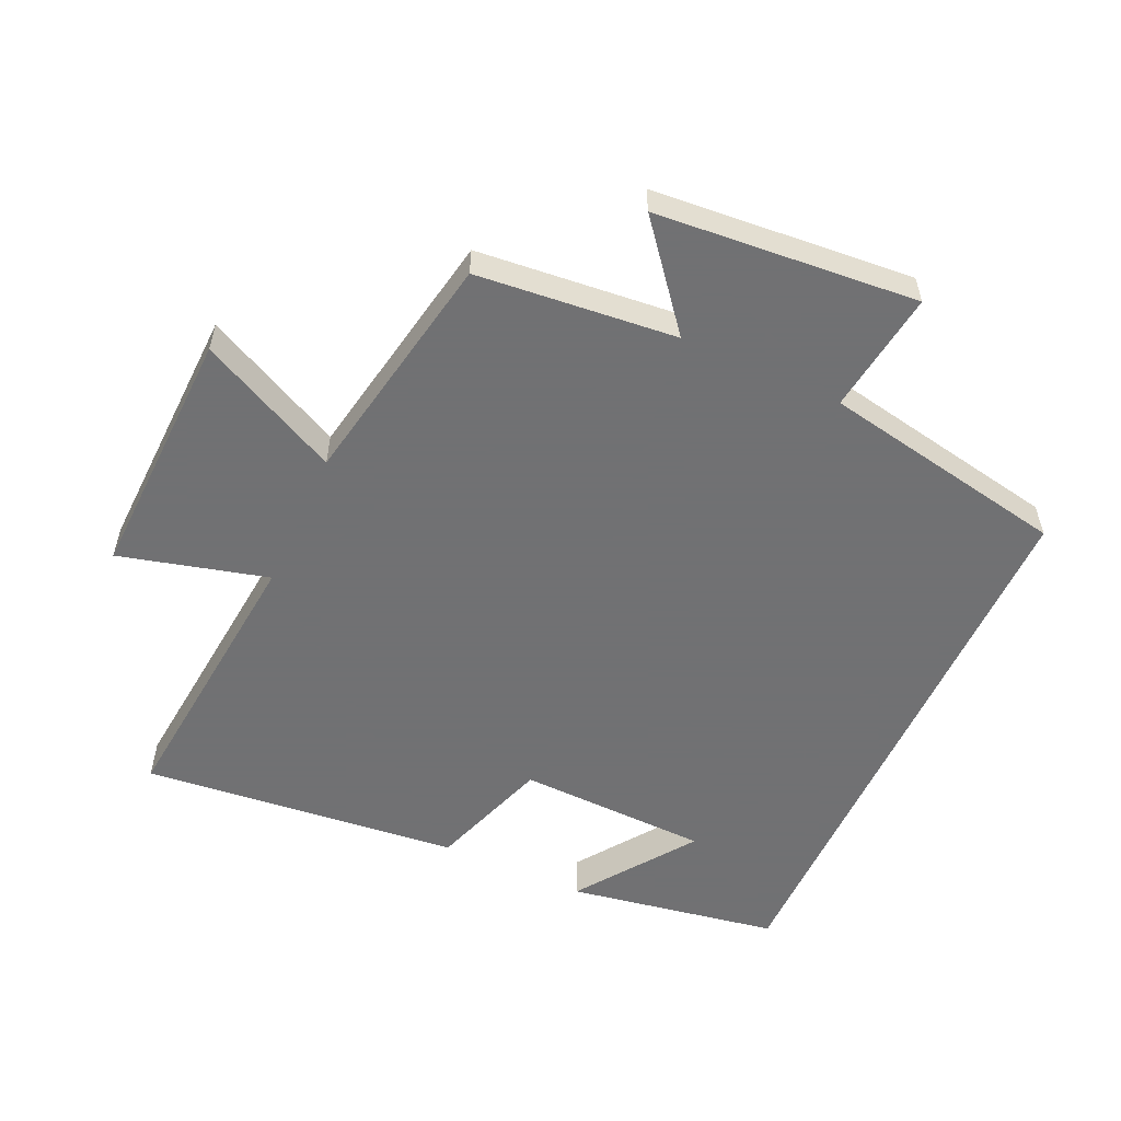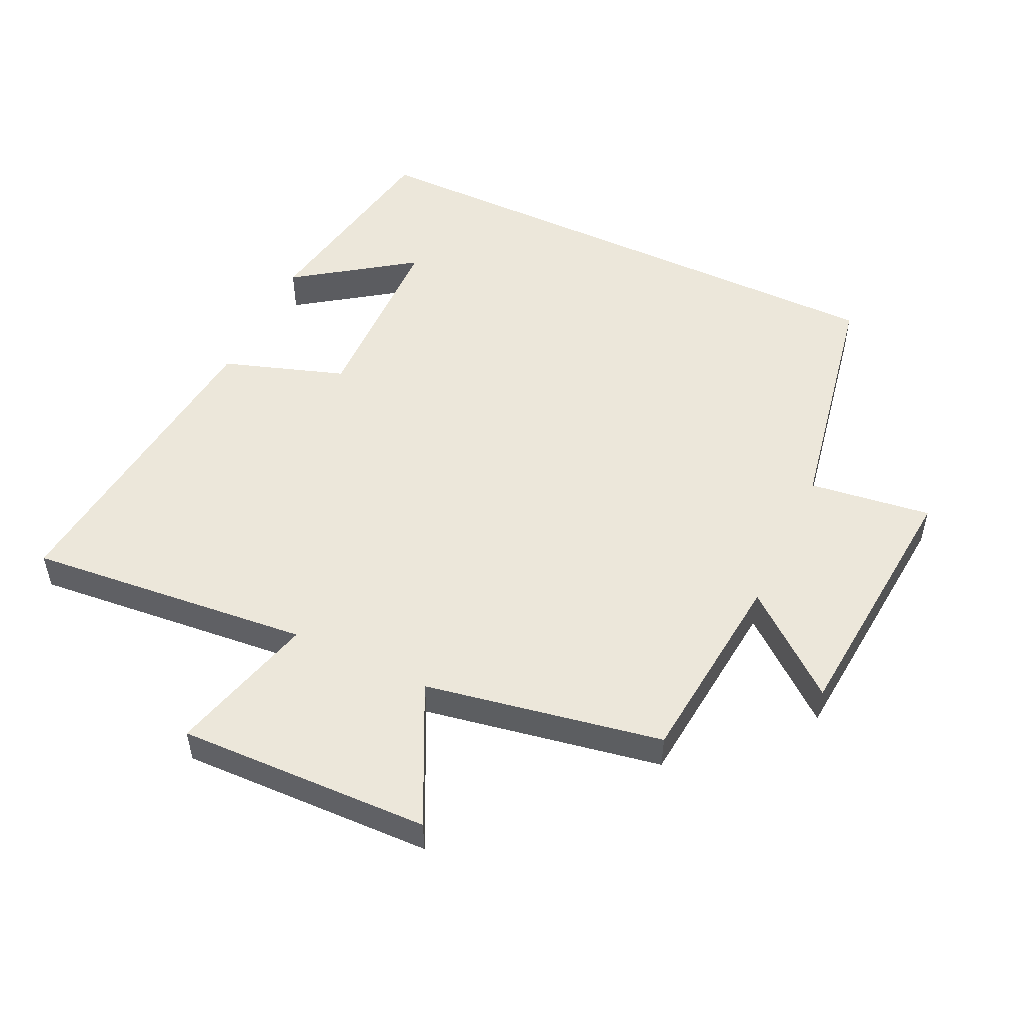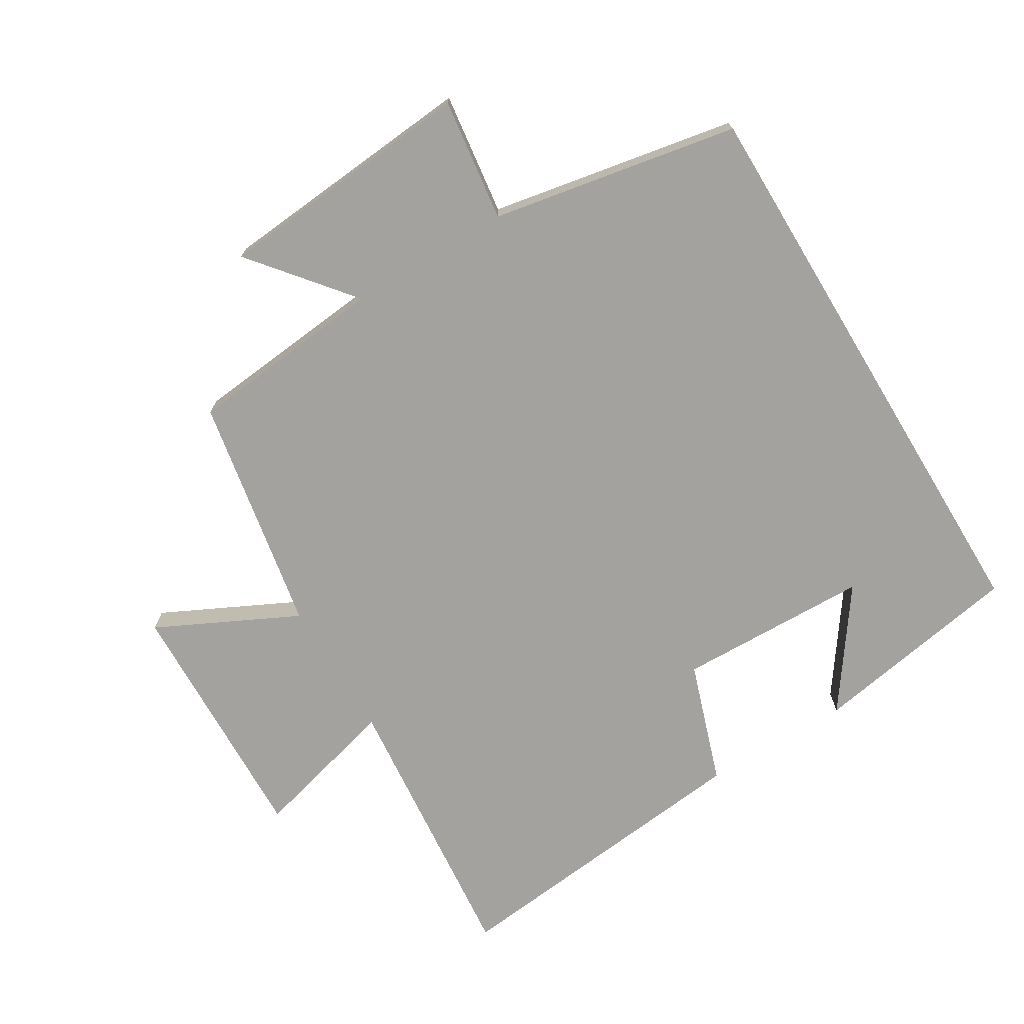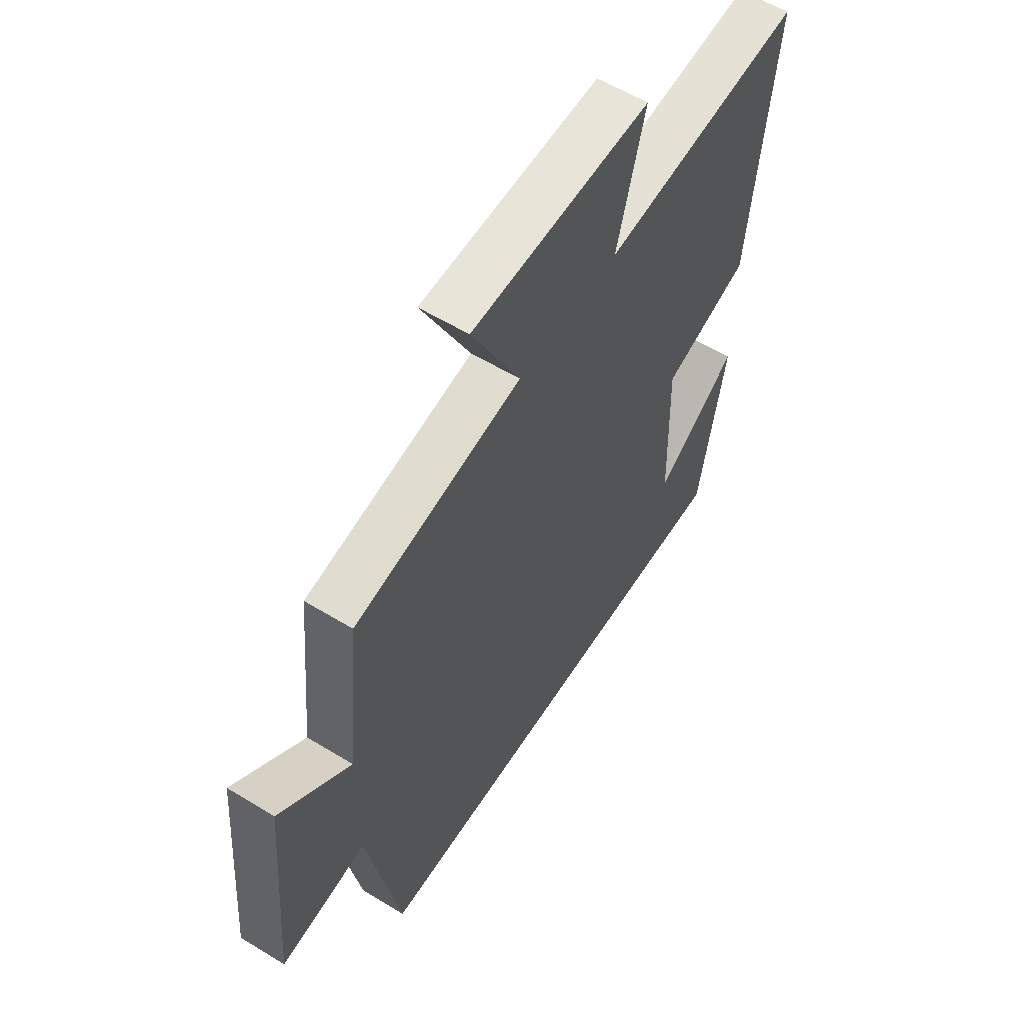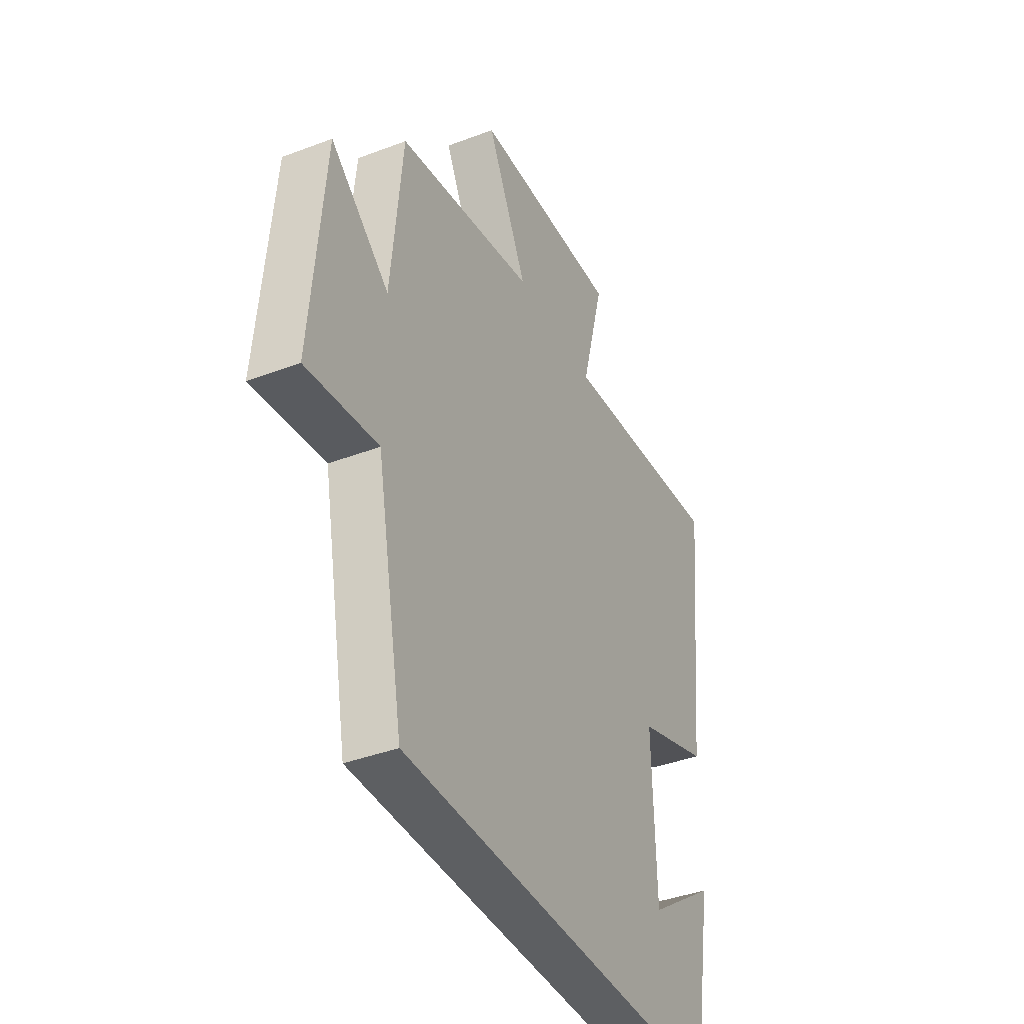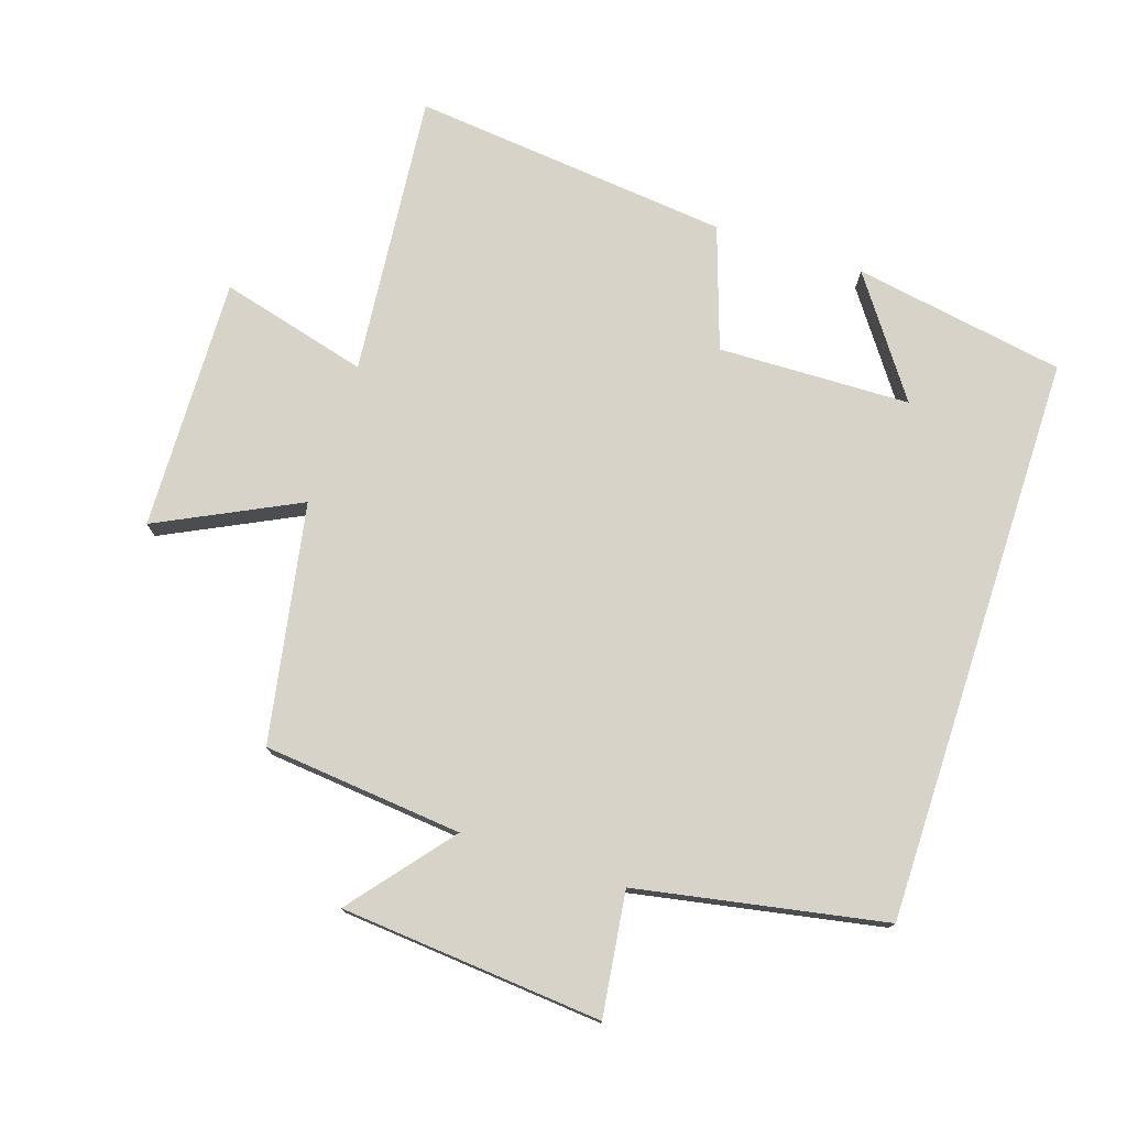
<metadata>
{"format":"obj","ext":"obj","renderer":"f3d","projection":"perspective","resolution":1024,"background":"white","views":[{"elev":-55.3,"azim":65.4,"up":"+Y"},{"elev":51.4,"azim":25.4,"up":"+Y"},{"elev":-72.5,"azim":121.2,"up":"+Y"},{"elev":58.2,"azim":122.3,"up":"+Z"},{"elev":-39.5,"azim":115.3,"up":"+Z"},{"elev":75.9,"azim":108.2,"up":"+Y"}]}
</metadata>
<code>
v 0.47 0.07 0.433
v 0.5 0.07 0.128
v 0.654 0.07 0.253
v 0.688 0.07 -0.147
v 0.5 0.07 -0.122
v 0.429 0.07 -0.5
v -0.444 0.07 -0.5
v -0.5 0.07 -0.176
v -0.321 0.07 -0.303
v -0.313 0.07 -0.009
v -0.5 0.07 0.054
v -0.551 0.07 0.542
v -0.116 0.07 0.5
v -0.176 0.07 0.727
v 0.212 0.07 0.715
v 0.106 0.07 0.5
v 0.47 0 0.433
v 0.5 0 0.128
v 0.654 0 0.253
v 0.688 0 -0.147
v 0.5 0 -0.122
v 0.429 0 -0.5
v -0.444 0 -0.5
v -0.5 0 -0.176
v -0.321 0 -0.303
v -0.313 0 -0.009
v -0.5 0 0.054
v -0.551 0 0.542
v -0.116 0 0.5
v -0.176 0 0.727
v 0.212 0 0.715
v 0.106 0 0.5
f 13 14 15 16
f 13 16 1 2
f 10 11 12 13
f 9 10 13 2
f 7 8 9
f 5 6 7 9
f 5 9 2
f 2 3 4 5
f 32 31 30 29
f 18 17 32 29
f 29 28 27 26
f 18 29 26 25
f 25 24 23
f 25 23 22 21
f 18 25 21
f 21 20 19 18
f 1 17 18 2
f 2 18 19 3
f 3 19 20 4
f 4 20 21 5
f 5 21 22 6
f 6 22 23 7
f 7 23 24 8
f 8 24 25 9
f 9 25 26 10
f 10 26 27 11
f 11 27 28 12
f 12 28 29 13
f 13 29 30 14
f 14 30 31 15
f 15 31 32 16
f 16 32 17 1

</code>
